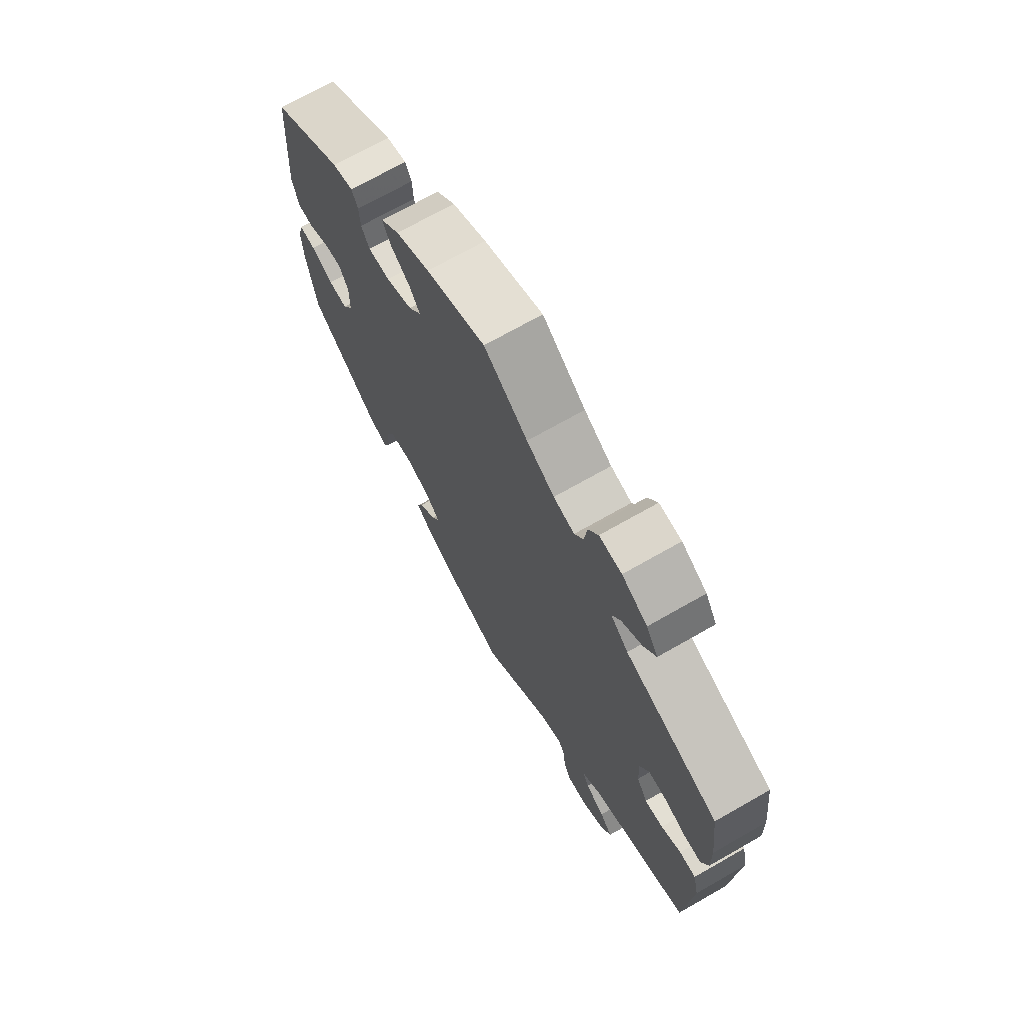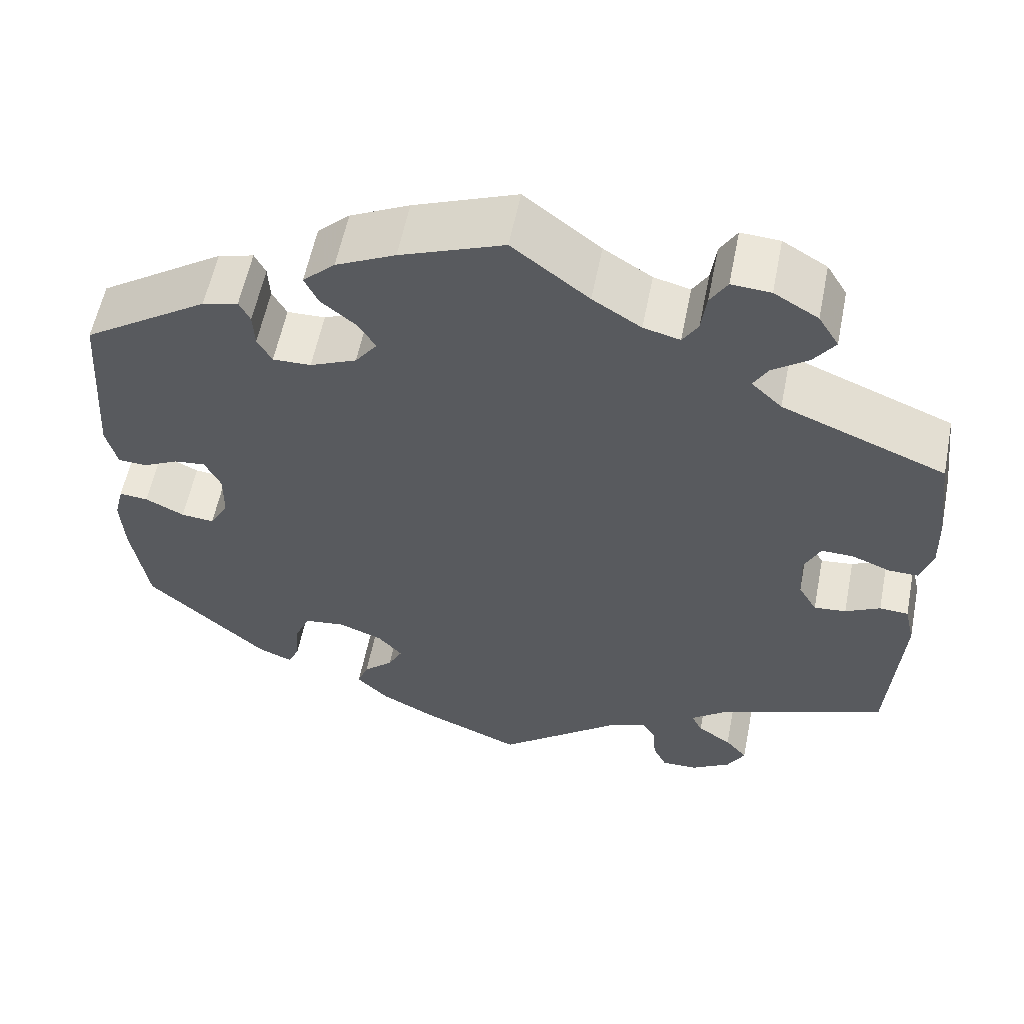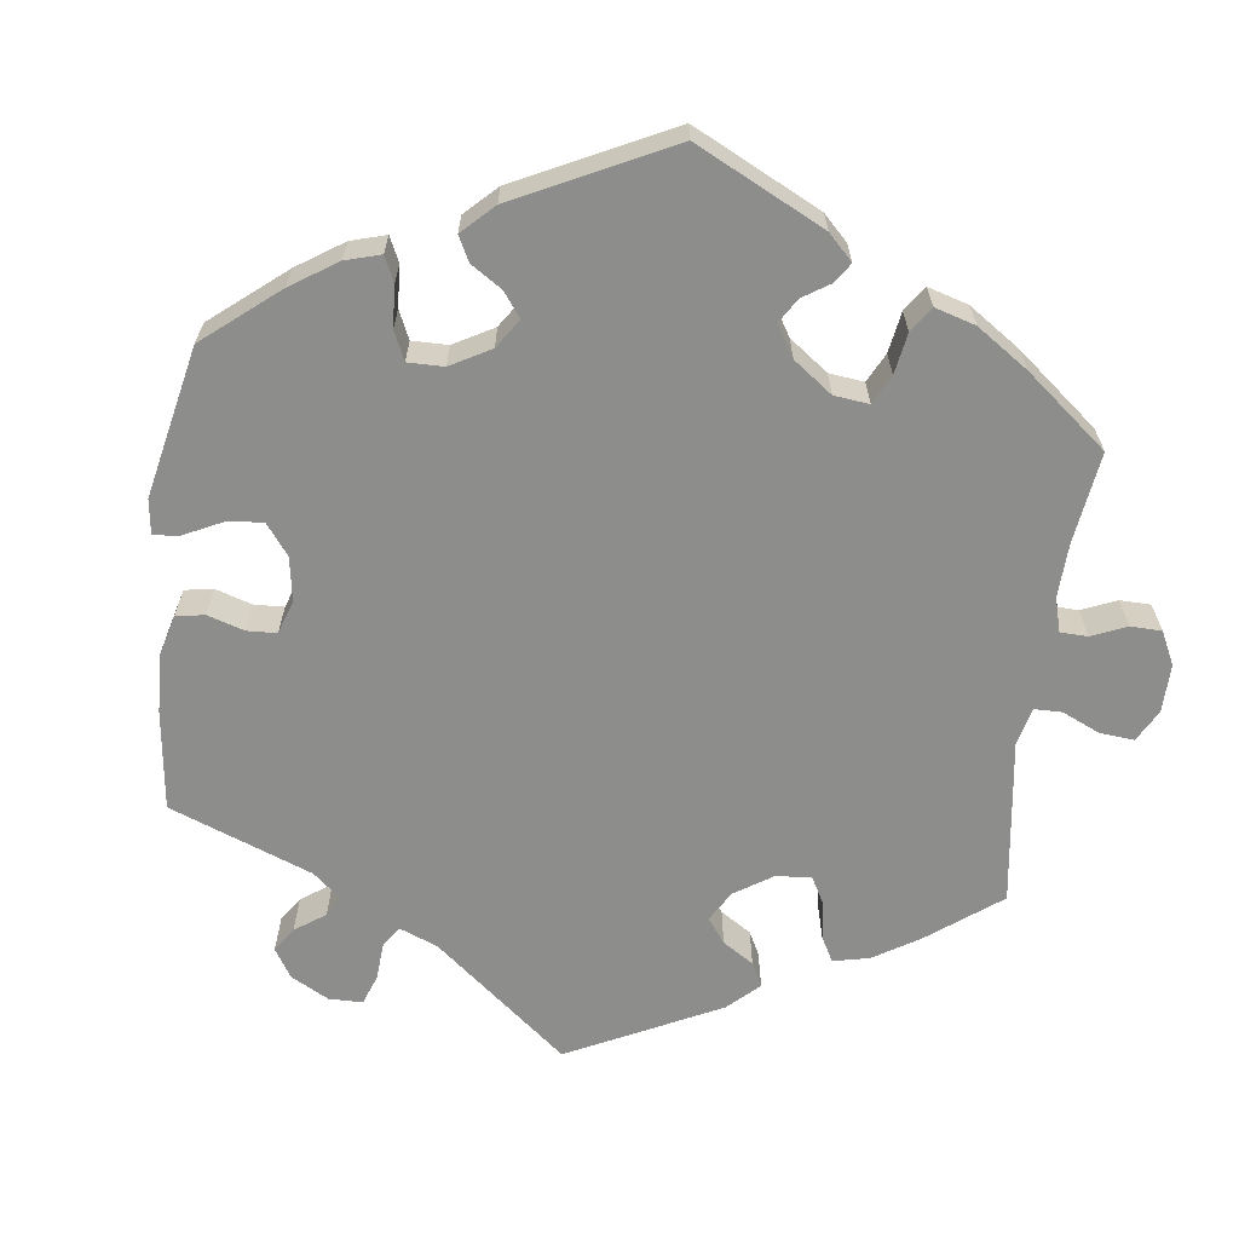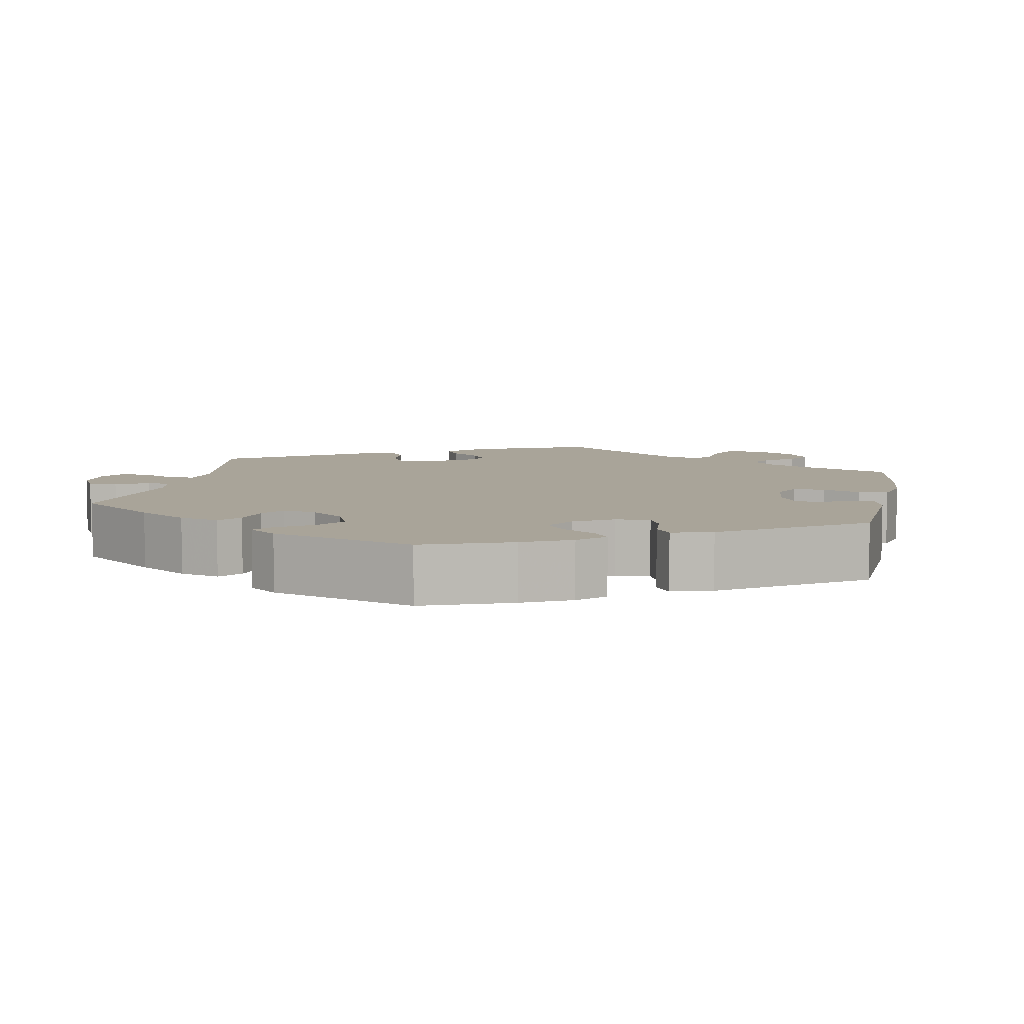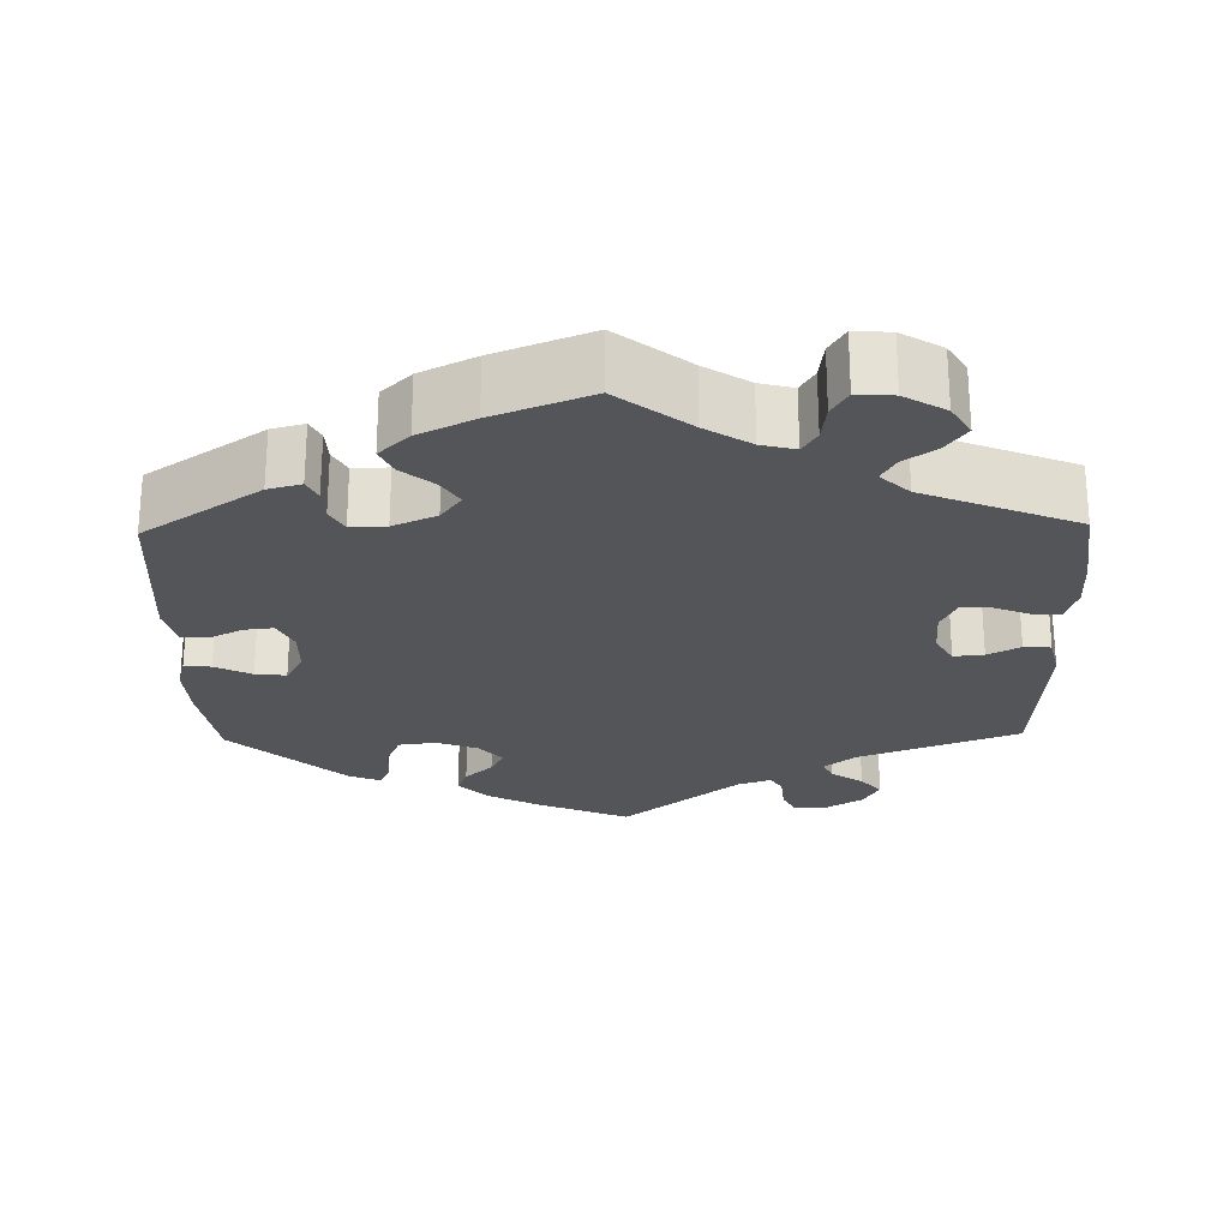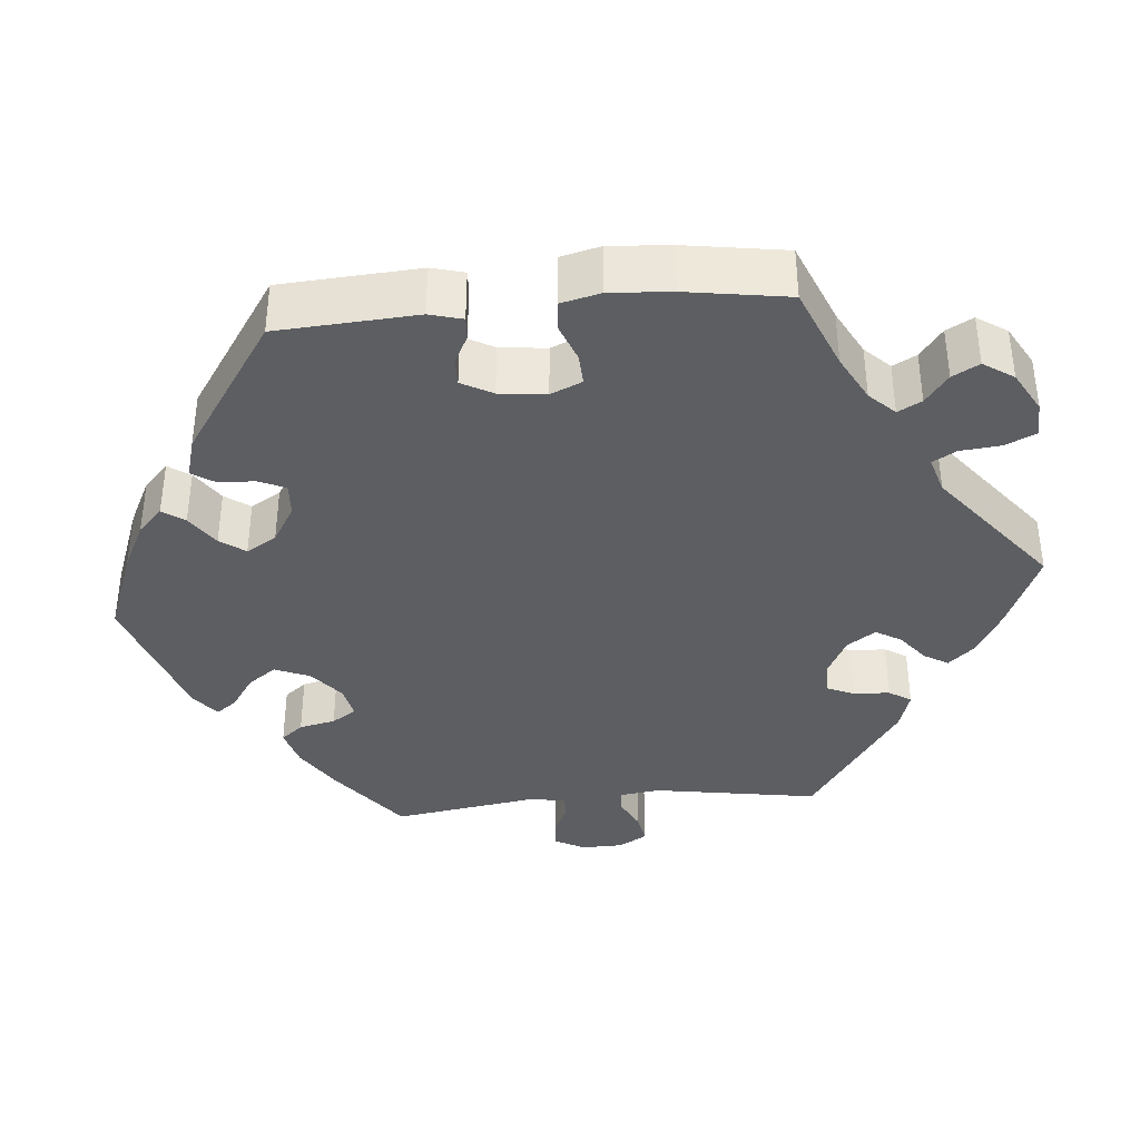
<metadata>
{"format":"obj","ext":"obj","renderer":"f3d","projection":"perspective","resolution":1024,"background":"white","views":[{"elev":70.8,"azim":60.3,"up":"+Z"},{"elev":57.7,"azim":11.2,"up":"+Z"},{"elev":-64.5,"azim":-67.2,"up":"+Y"},{"elev":7.3,"azim":-109.0,"up":"+Y"},{"elev":-24.8,"azim":1.2,"up":"+Y"},{"elev":-37.5,"azim":-24.7,"up":"+Y"}]}
</metadata>
<code>
v 0.09 0.07 0.508
v 0.147 0.07 0.472
v 0.19 0.07 0.461
v 0.208 0.07 0.49
v 0.214 0.07 0.537
v 0.234 0.07 0.57
v 0.28 0.07 0.567
v 0.332 0.07 0.536
v 0.356 0.07 0.497
v 0.331 0.07 0.462
v 0.289 0.07 0.432
v 0.272 0.07 0.402
v 0.308 0.07 0.368
v 0.501 0.07 0.29
v 0.515 0.07 0.177
v 0.517 0.07 0.11
v 0.503 0.07 0.066
v 0.467 0.07 0.067
v 0.422 0.07 0.085
v 0.384 0.07 0.086
v 0.365 0.07 0.046
v 0.368 0.07 -0.011
v 0.39 0.07 -0.049
v 0.428 0.07 -0.045
v 0.469 0.07 -0.024
v 0.503 0.07 -0.026
v 0.515 0.07 -0.078
v 0.501 0.07 -0.289
v 0.299 0.07 -0.365
v 0.258 0.07 -0.397
v 0.271 0.07 -0.424
v 0.311 0.07 -0.451
v 0.337 0.07 -0.482
v 0.316 0.07 -0.519
v 0.27 0.07 -0.547
v 0.227 0.07 -0.548
v 0.211 0.07 -0.515
v 0.207 0.07 -0.469
v 0.192 0.07 -0.444
v 0.149 0.07 -0.459
v 0.001 0.07 -0.578
v -0.115 0.07 -0.529
v -0.181 0.07 -0.494
v -0.218 0.07 -0.457
v -0.205 0.07 -0.423
v -0.17 0.07 -0.391
v -0.153 0.07 -0.358
v -0.182 0.07 -0.325
v -0.234 0.07 -0.305
v -0.282 0.07 -0.311
v -0.3 0.07 -0.352
v -0.304 0.07 -0.405
v -0.317 0.07 -0.435
v -0.358 0.07 -0.418
v -0.5 0.07 -0.289
v -0.519 0.07 -0.171
v -0.523 0.07 -0.102
v -0.512 0.07 -0.058
v -0.478 0.07 -0.061
v -0.432 0.07 -0.084
v -0.393 0.07 -0.088
v -0.371 0.07 -0.049
v -0.37 0.07 0.008
v -0.389 0.07 0.047
v -0.426 0.07 0.043
v -0.468 0.07 0.022
v -0.502 0.07 0.024
v -0.515 0.07 0.076
v -0.5 0.07 0.289
v -0.352 0.07 0.387
v -0.31 0.07 0.398
v -0.297 0.07 0.372
v -0.295 0.07 0.331
v -0.278 0.07 0.3
v -0.233 0.07 0.301
v -0.178 0.07 0.325
v -0.152 0.07 0.36
v -0.174 0.07 0.394
v -0.214 0.07 0.427
v -0.23 0.07 0.461
v -0.192 0.07 0.497
v -0.122 0.07 0.531
v 0 0.07 0.578
v 0.09 0 0.508
v 0.147 0 0.472
v 0.19 0 0.461
v 0.208 0 0.49
v 0.214 0 0.537
v 0.234 0 0.57
v 0.28 0 0.567
v 0.332 0 0.536
v 0.356 0 0.497
v 0.331 0 0.462
v 0.289 0 0.432
v 0.272 0 0.402
v 0.308 0 0.368
v 0.501 0 0.29
v 0.515 0 0.177
v 0.517 0 0.11
v 0.503 0 0.066
v 0.467 0 0.067
v 0.422 0 0.085
v 0.384 0 0.086
v 0.365 0 0.046
v 0.368 0 -0.011
v 0.39 0 -0.049
v 0.428 0 -0.045
v 0.469 0 -0.024
v 0.503 0 -0.026
v 0.515 0 -0.078
v 0.501 0 -0.289
v 0.299 0 -0.365
v 0.258 0 -0.397
v 0.271 0 -0.424
v 0.311 0 -0.451
v 0.337 0 -0.482
v 0.316 0 -0.519
v 0.27 0 -0.547
v 0.227 0 -0.548
v 0.211 0 -0.515
v 0.207 0 -0.469
v 0.192 0 -0.444
v 0.149 0 -0.459
v 0.001 0 -0.578
v -0.115 0 -0.529
v -0.181 0 -0.494
v -0.218 0 -0.457
v -0.205 0 -0.423
v -0.17 0 -0.391
v -0.153 0 -0.358
v -0.182 0 -0.325
v -0.234 0 -0.305
v -0.282 0 -0.311
v -0.3 0 -0.352
v -0.304 0 -0.405
v -0.317 0 -0.435
v -0.358 0 -0.418
v -0.5 0 -0.289
v -0.519 0 -0.171
v -0.523 0 -0.102
v -0.512 0 -0.058
v -0.478 0 -0.061
v -0.432 0 -0.084
v -0.393 0 -0.088
v -0.371 0 -0.049
v -0.37 0 0.008
v -0.389 0 0.047
v -0.426 0 0.043
v -0.468 0 0.022
v -0.502 0 0.024
v -0.515 0 0.076
v -0.5 0 0.289
v -0.352 0 0.387
v -0.31 0 0.398
v -0.297 0 0.372
v -0.295 0 0.331
v -0.278 0 0.3
v -0.233 0 0.301
v -0.178 0 0.325
v -0.152 0 0.36
v -0.174 0 0.394
v -0.214 0 0.427
v -0.23 0 0.461
v -0.192 0 0.497
v -0.122 0 0.531
v 0 0 0.578
f 82 83 1
f 81 82 1 2
f 78 79 80 81
f 77 78 81 2
f 76 77 2 3
f 75 76 3
f 70 71 72 73
f 70 73 74
f 69 70 74
f 68 69 74 75
f 65 66 67 68
f 64 65 68 75
f 57 58 59 60
f 57 60 61
f 56 57 61
f 55 56 61
f 54 55 61 62
f 51 52 53 54
f 50 51 54 62
f 43 44 45 46
f 43 46 47
f 40 41 42 43
f 39 40 43 47
f 35 36 37 38
f 35 38 39
f 34 35 39
f 31 32 33 34
f 30 31 34 39
f 29 30 39 47
f 24 25 26 27
f 23 24 27 28
f 22 23 28 29
f 16 17 18 19
f 16 19 20
f 13 14 15 16
f 12 13 16 20
f 8 9 10 11
f 8 11 12
f 7 8 12
f 4 5 6 7
f 3 4 7 12
f 63 64 75 3
f 49 50 62 63
f 48 49 63 3
f 21 22 29 47
f 20 21 47 48
f 3 12 20 48
f 84 166 165
f 85 84 165 164
f 164 163 162 161
f 85 164 161 160
f 86 85 160 159
f 86 159 158
f 156 155 154 153
f 157 156 153
f 157 153 152
f 158 157 152 151
f 151 150 149 148
f 158 151 148 147
f 143 142 141 140
f 144 143 140
f 144 140 139
f 144 139 138
f 145 144 138 137
f 137 136 135 134
f 145 137 134 133
f 129 128 127 126
f 130 129 126
f 126 125 124 123
f 130 126 123 122
f 121 120 119 118
f 122 121 118
f 122 118 117
f 117 116 115 114
f 122 117 114 113
f 130 122 113 112
f 110 109 108 107
f 111 110 107 106
f 112 111 106 105
f 102 101 100 99
f 103 102 99
f 99 98 97 96
f 103 99 96 95
f 94 93 92 91
f 95 94 91
f 95 91 90
f 90 89 88 87
f 95 90 87 86
f 86 158 147 146
f 146 145 133 132
f 86 146 132 131
f 130 112 105 104
f 131 130 104 103
f 131 103 95 86
f 1 84 85 2
f 2 85 86 3
f 3 86 87 4
f 4 87 88 5
f 5 88 89 6
f 6 89 90 7
f 7 90 91 8
f 8 91 92 9
f 9 92 93 10
f 10 93 94 11
f 11 94 95 12
f 12 95 96 13
f 13 96 97 14
f 14 97 98 15
f 15 98 99 16
f 16 99 100 17
f 17 100 101 18
f 18 101 102 19
f 19 102 103 20
f 20 103 104 21
f 21 104 105 22
f 22 105 106 23
f 23 106 107 24
f 24 107 108 25
f 25 108 109 26
f 26 109 110 27
f 27 110 111 28
f 28 111 112 29
f 29 112 113 30
f 30 113 114 31
f 31 114 115 32
f 32 115 116 33
f 33 116 117 34
f 34 117 118 35
f 35 118 119 36
f 36 119 120 37
f 37 120 121 38
f 38 121 122 39
f 39 122 123 40
f 40 123 124 41
f 41 124 125 42
f 42 125 126 43
f 43 126 127 44
f 44 127 128 45
f 45 128 129 46
f 46 129 130 47
f 47 130 131 48
f 48 131 132 49
f 49 132 133 50
f 50 133 134 51
f 51 134 135 52
f 52 135 136 53
f 53 136 137 54
f 54 137 138 55
f 55 138 139 56
f 56 139 140 57
f 57 140 141 58
f 58 141 142 59
f 59 142 143 60
f 60 143 144 61
f 61 144 145 62
f 62 145 146 63
f 63 146 147 64
f 64 147 148 65
f 65 148 149 66
f 66 149 150 67
f 67 150 151 68
f 68 151 152 69
f 69 152 153 70
f 70 153 154 71
f 71 154 155 72
f 72 155 156 73
f 73 156 157 74
f 74 157 158 75
f 75 158 159 76
f 76 159 160 77
f 77 160 161 78
f 78 161 162 79
f 79 162 163 80
f 80 163 164 81
f 81 164 165 82
f 82 165 166 83
f 83 166 84 1

</code>
